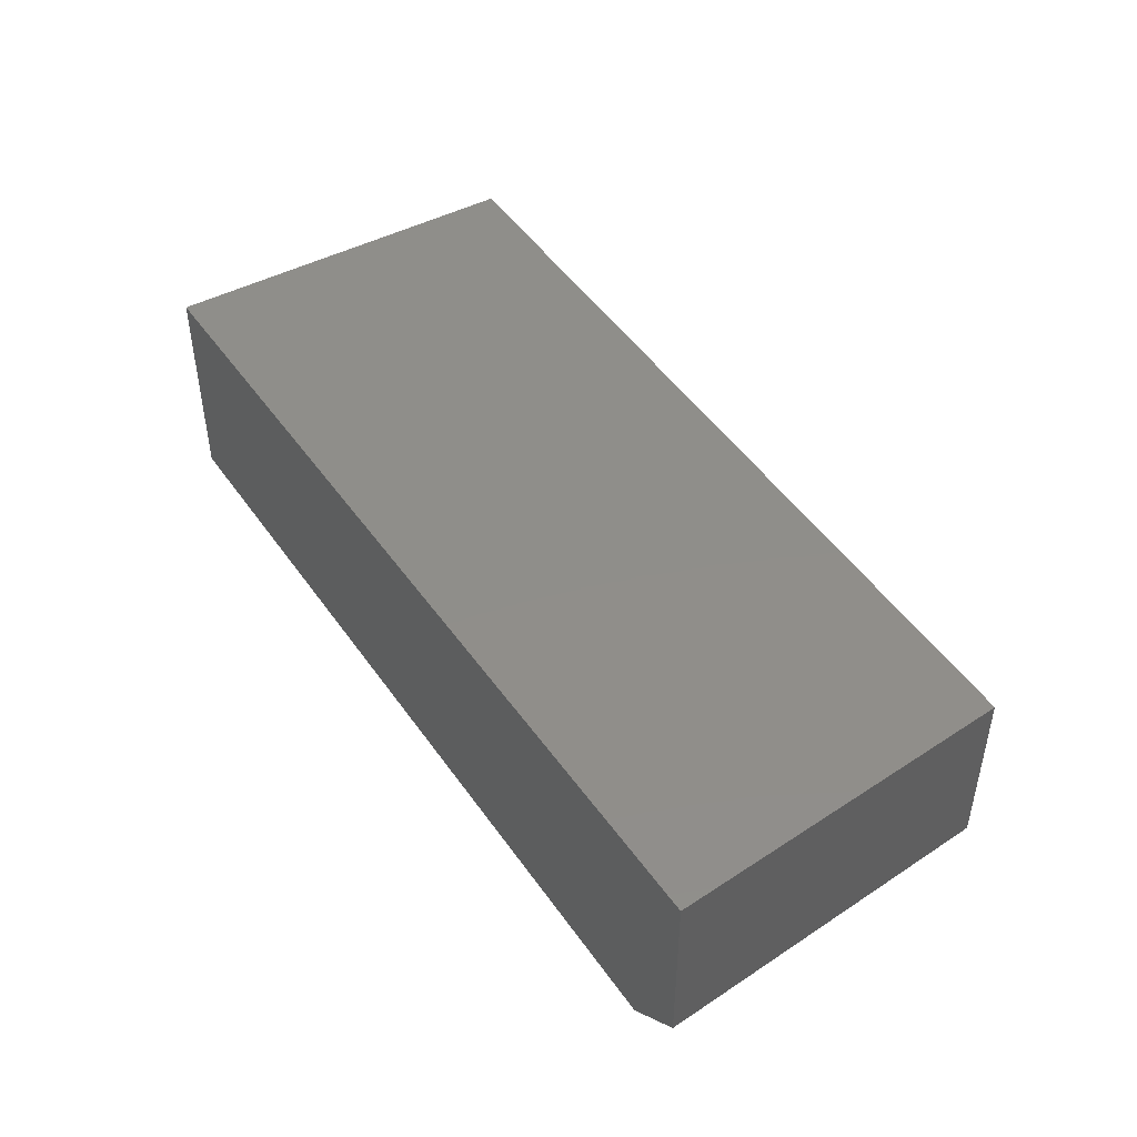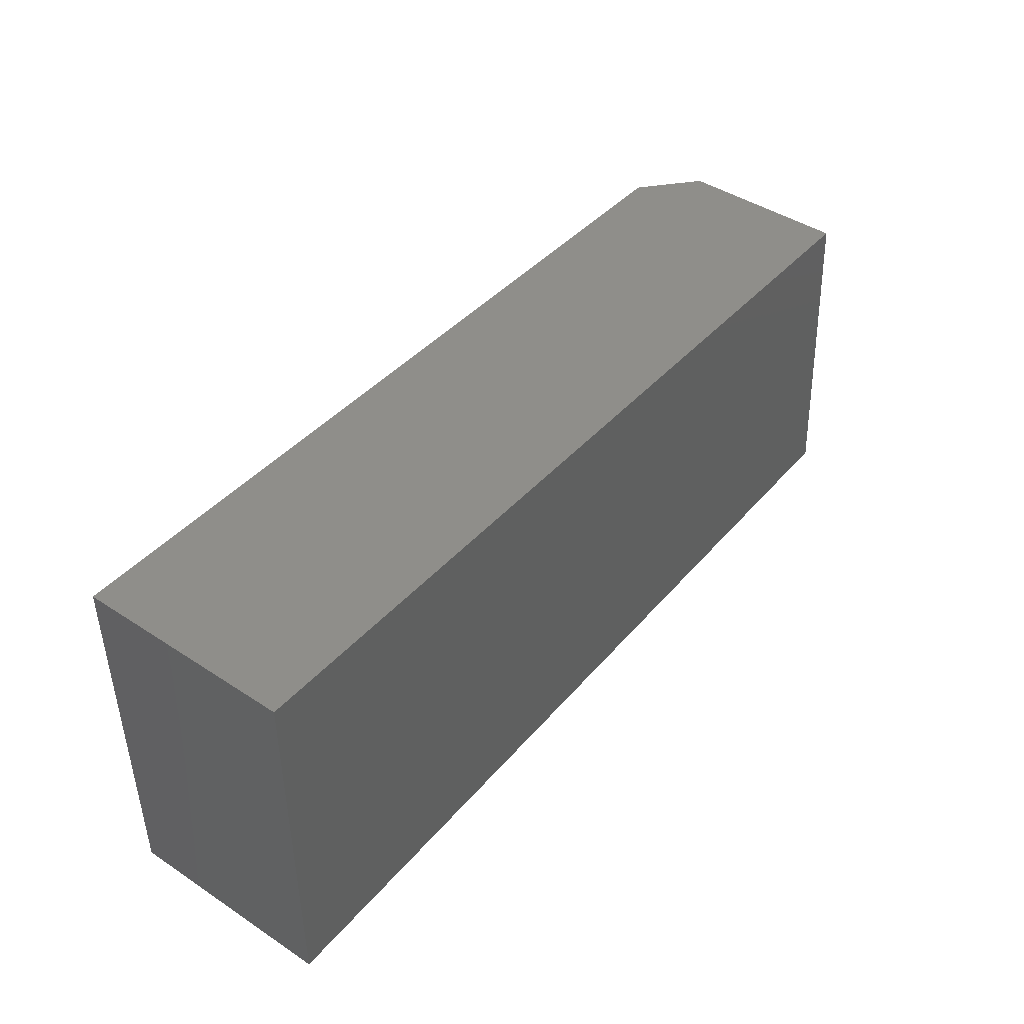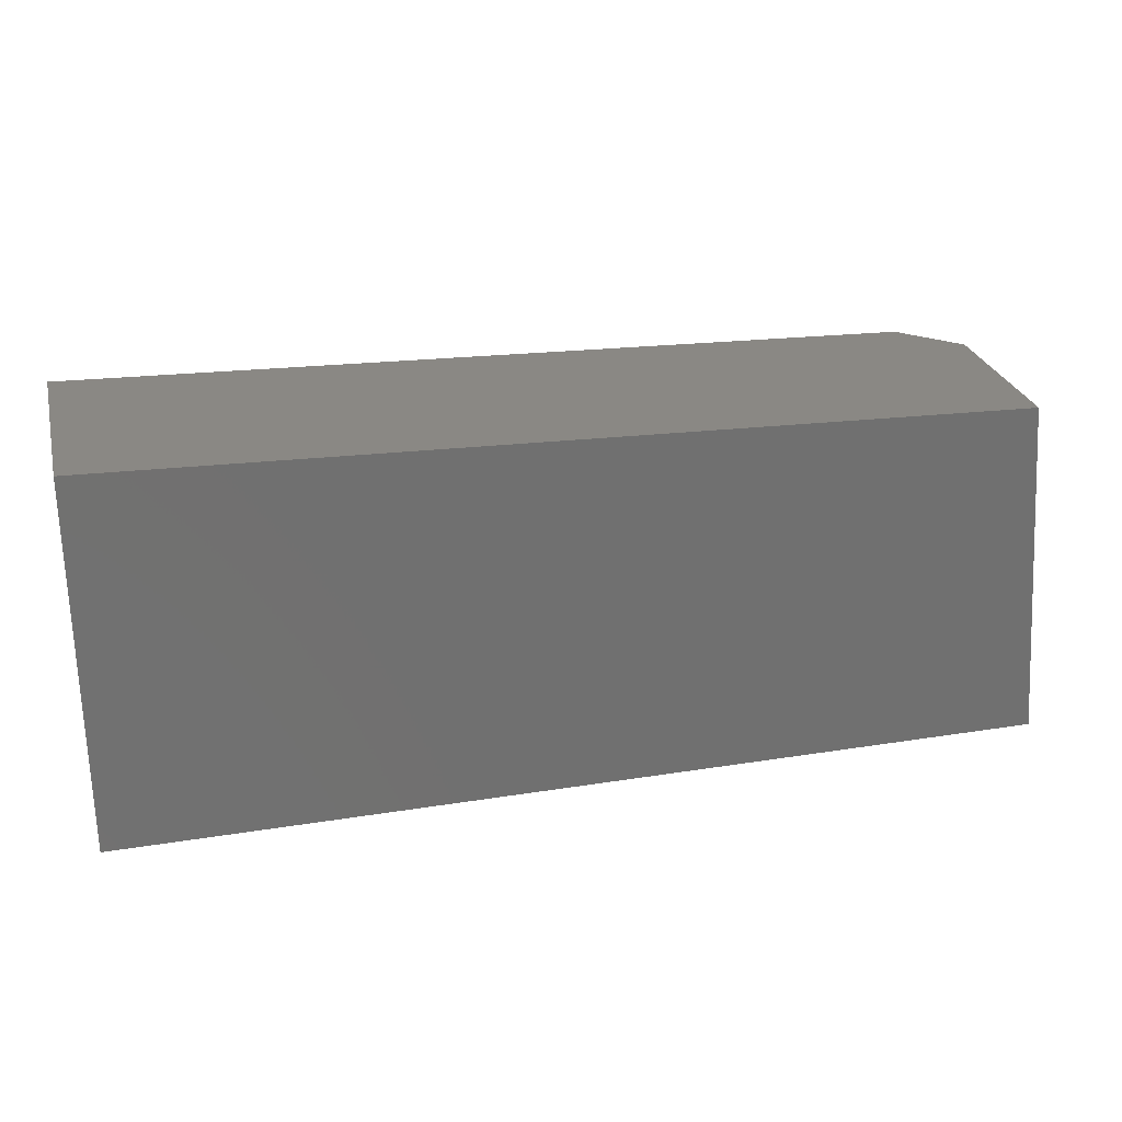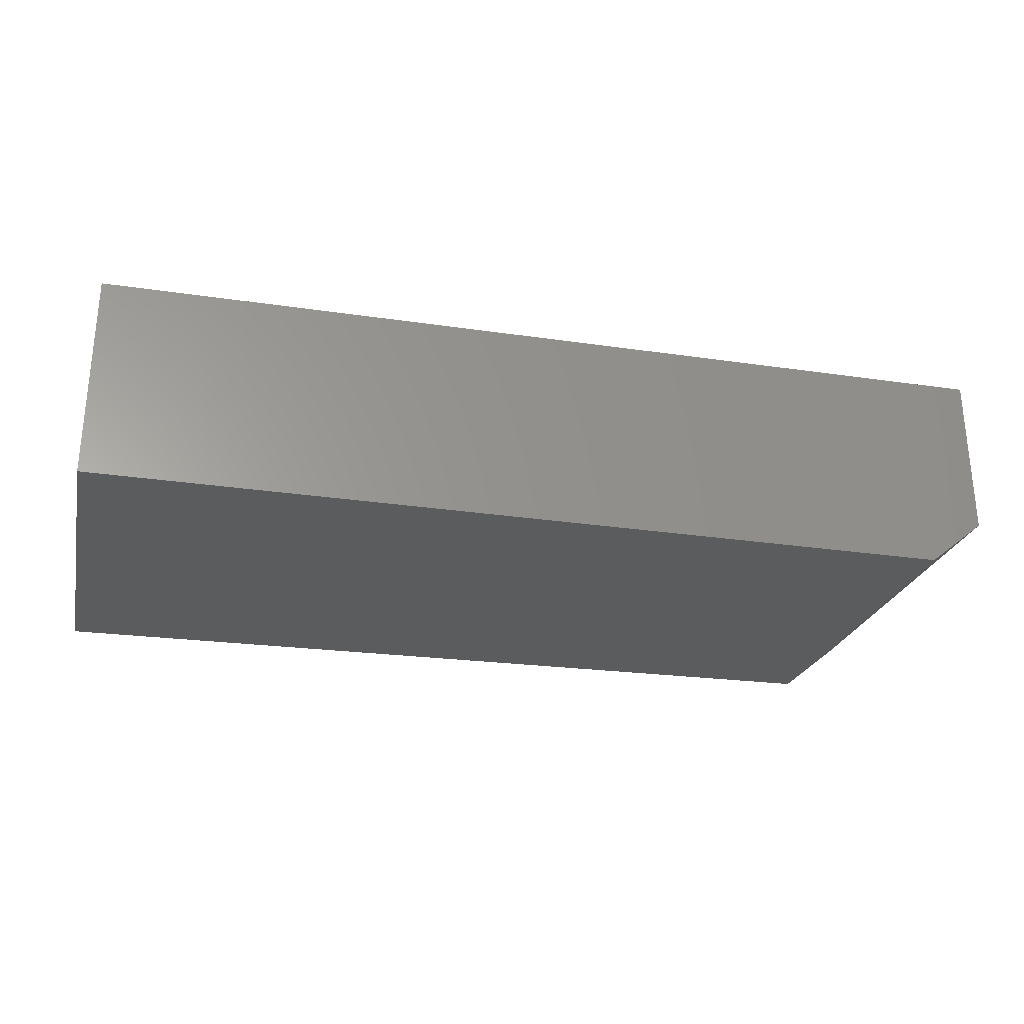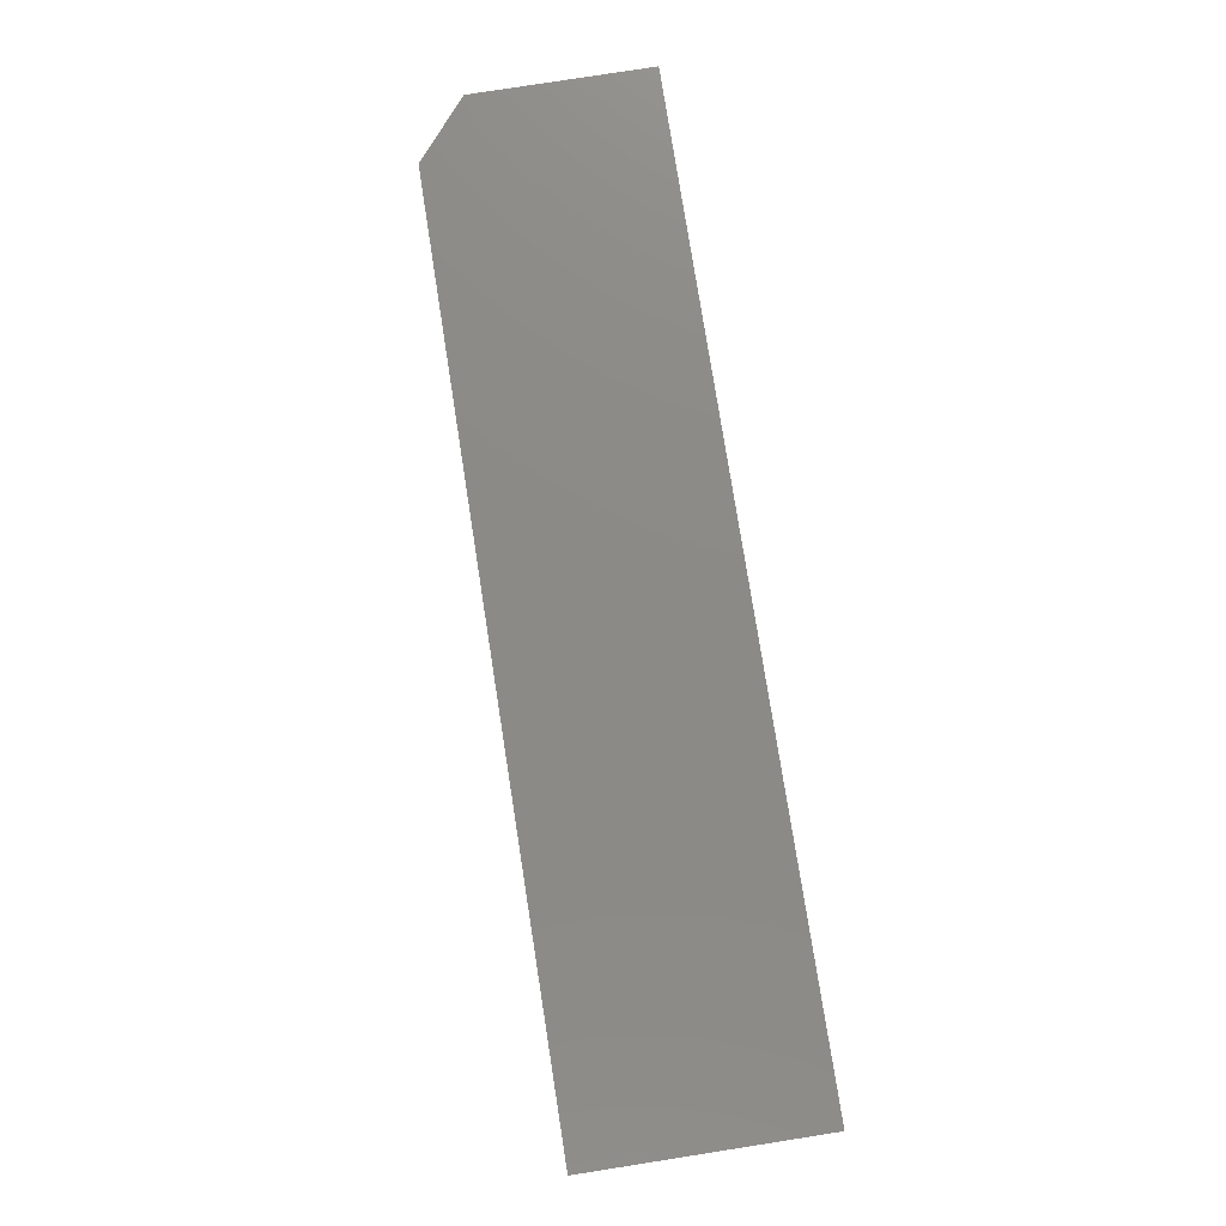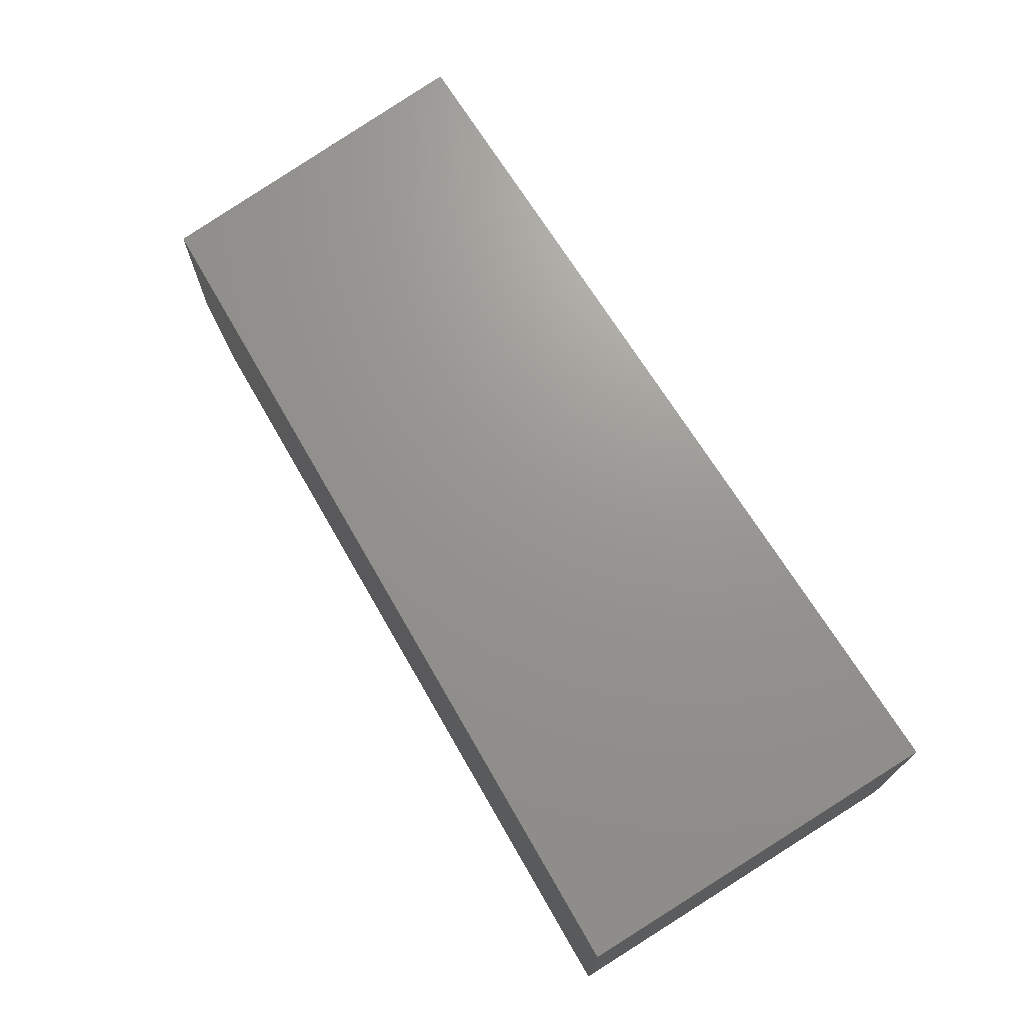
<metadata>
{"format":"stl","ext":"stl","renderer":"f3d","projection":"perspective","resolution":1024,"background":"white","views":[{"elev":44.7,"azim":57.5,"up":"+Z"},{"elev":44.2,"azim":-52.5,"up":"+Y"},{"elev":27.1,"azim":-14.0,"up":"+Y"},{"elev":-27.8,"azim":-12.6,"up":"+Z"},{"elev":79.3,"azim":-98.9,"up":"+Y"},{"elev":70.5,"azim":-121.8,"up":"+Z"}]}
</metadata>
<code>
# stl→obj: 10 verts, 16 faces
v -0.75 -0.2891 0
v -0.75 0.02845 0
v -0.0236 -0.2891 0
v -0.04815 0.005568 0
v -0.75 0.02845 0.1797
v -0.0009868 0.00403 0.1797
v -0.0009868 0.00403 0.03906
v 0.02344 -0.2891 0.1797
v 0.02344 -0.2891 0.03906
v -0.75 -0.2891 0.1797
f 1 2 3
f 3 2 4
f 2 5 4
f 4 5 6
f 4 6 7
f 8 9 6
f 6 9 7
f 10 1 8
f 8 1 3
f 8 3 9
f 9 3 7
f 7 3 4
f 10 8 5
f 5 8 6
f 5 2 10
f 10 2 1

</code>
